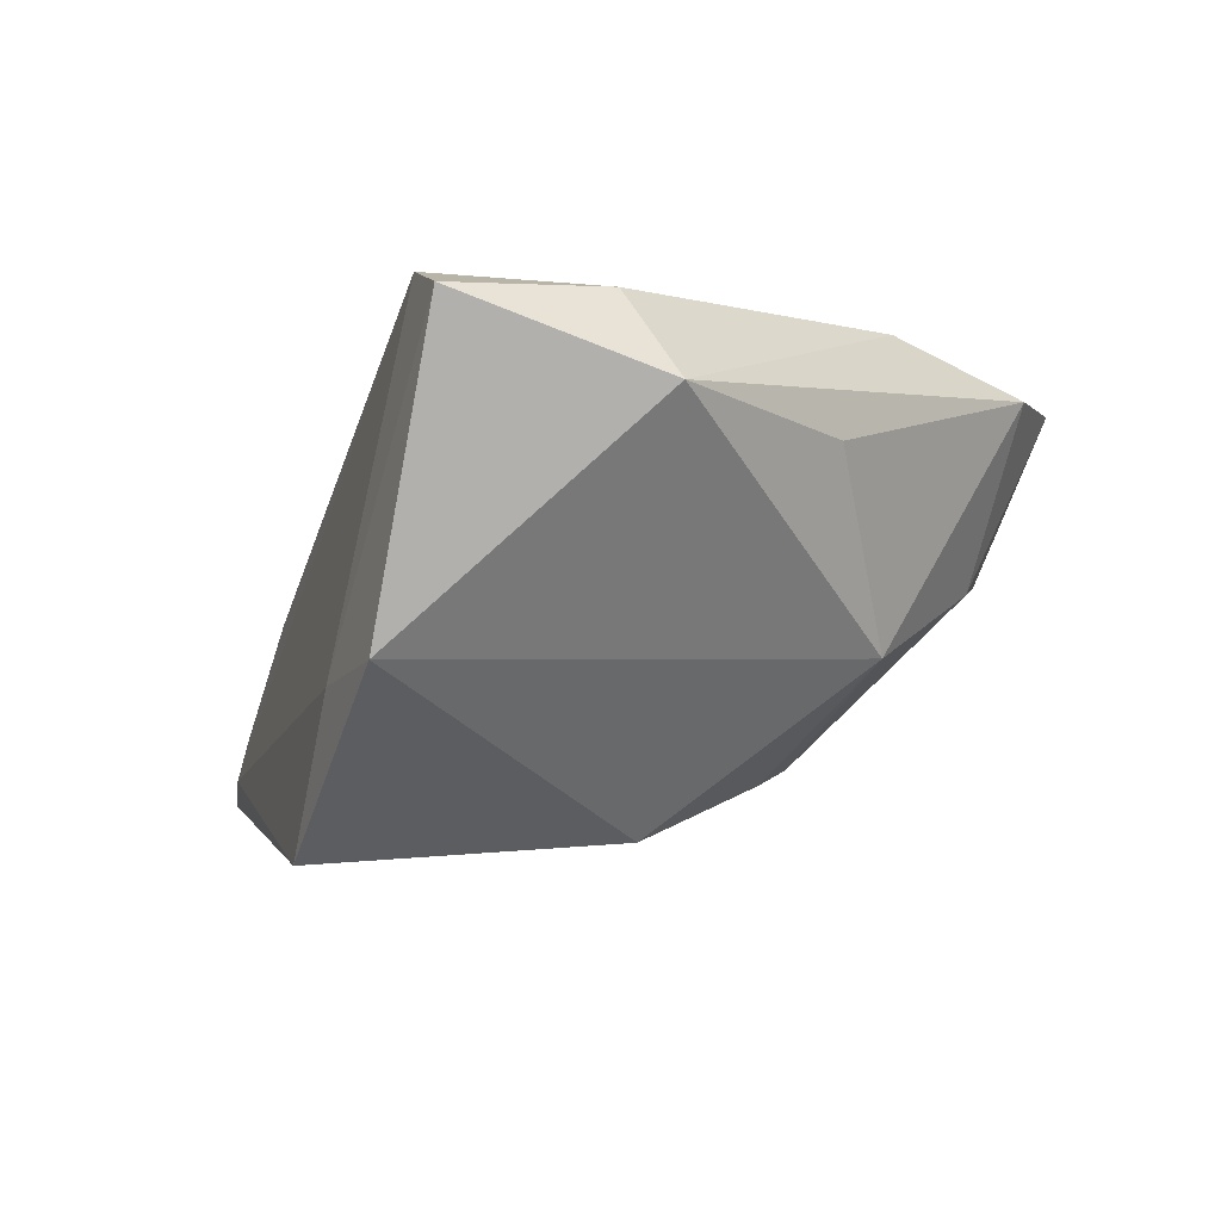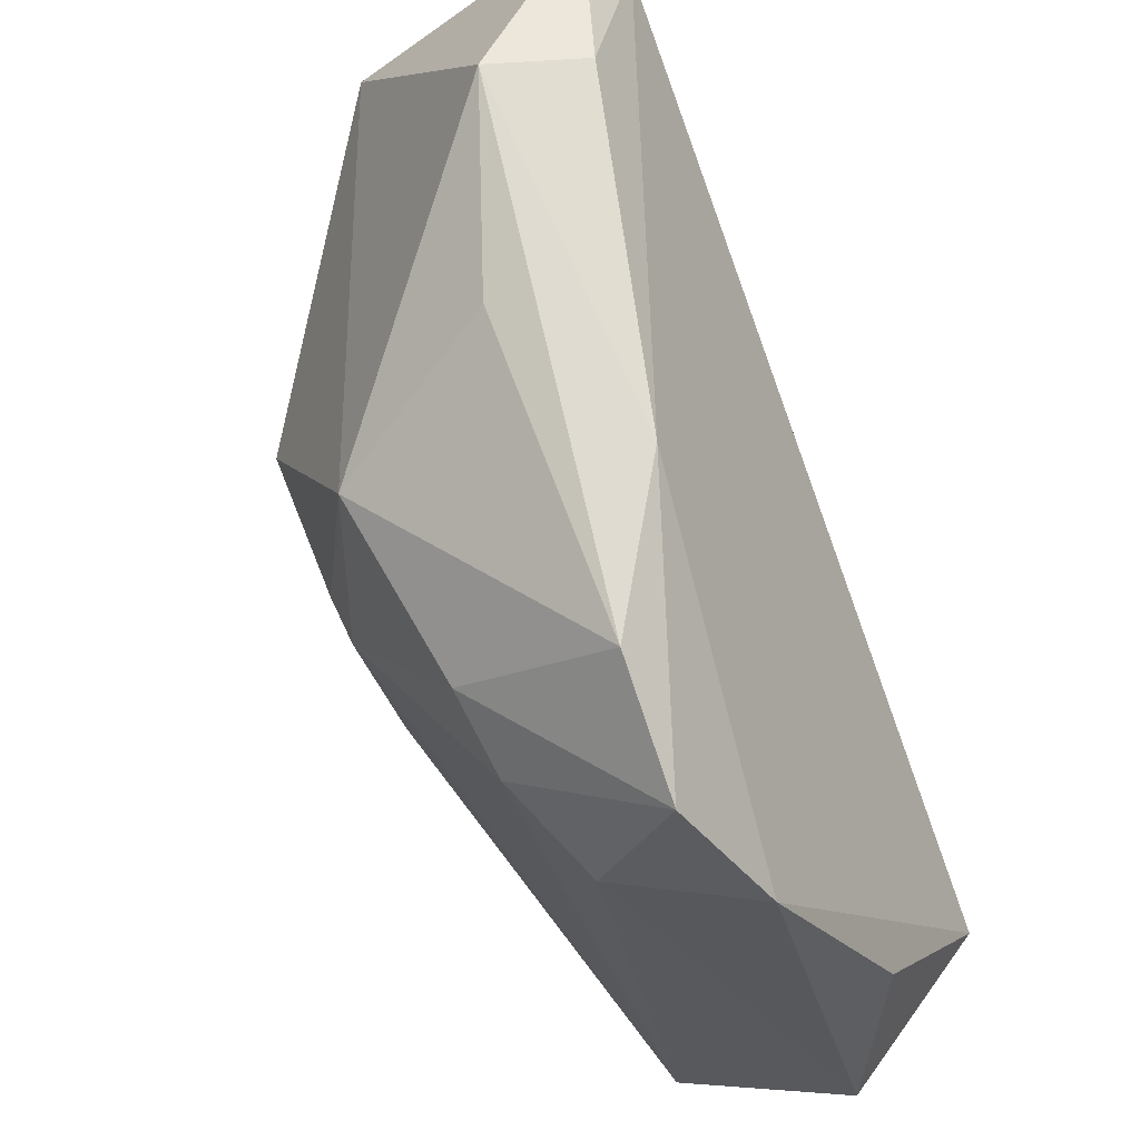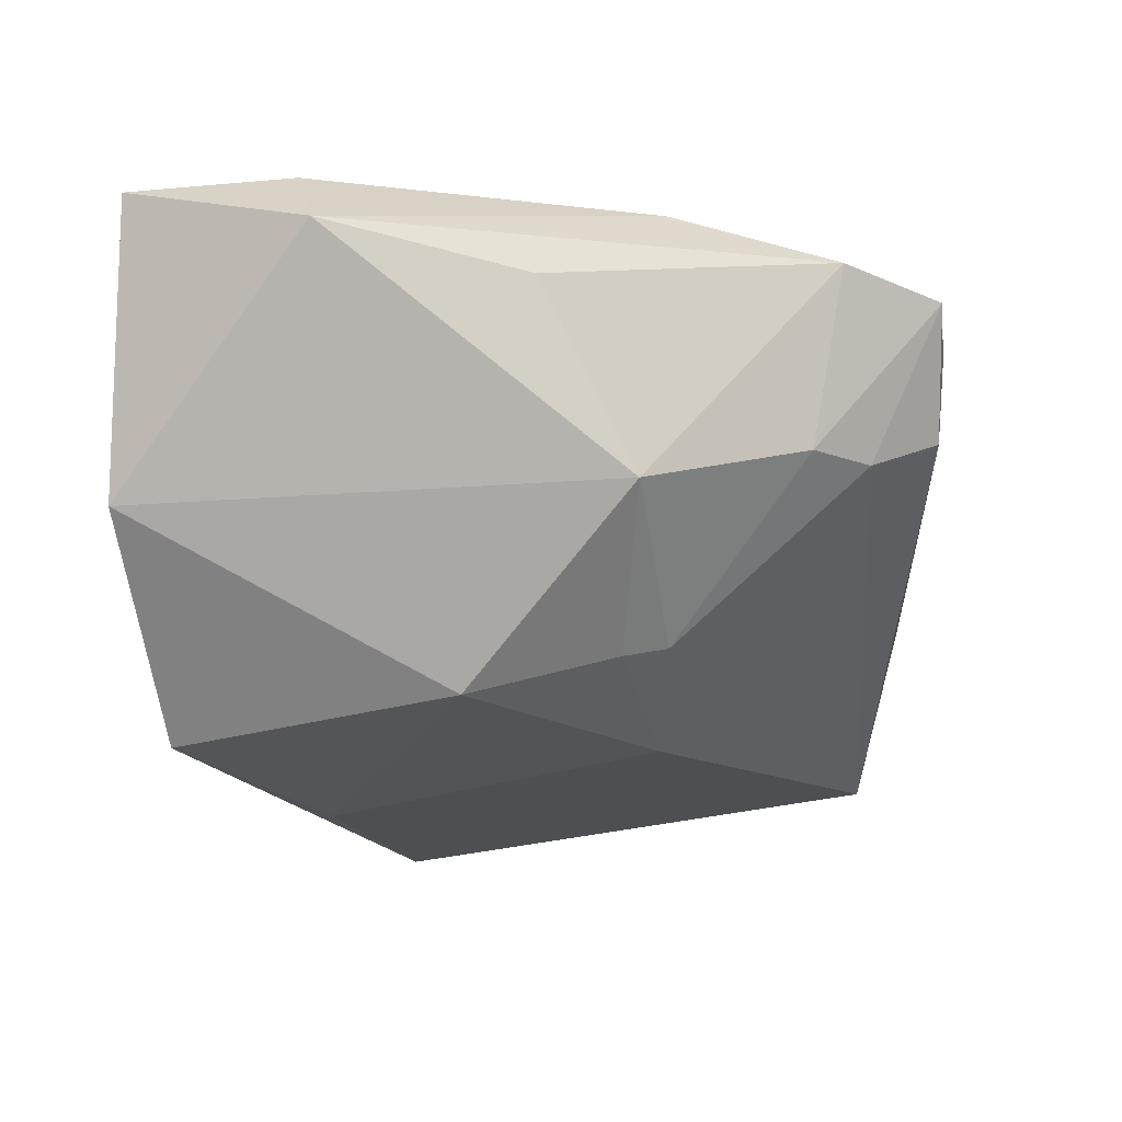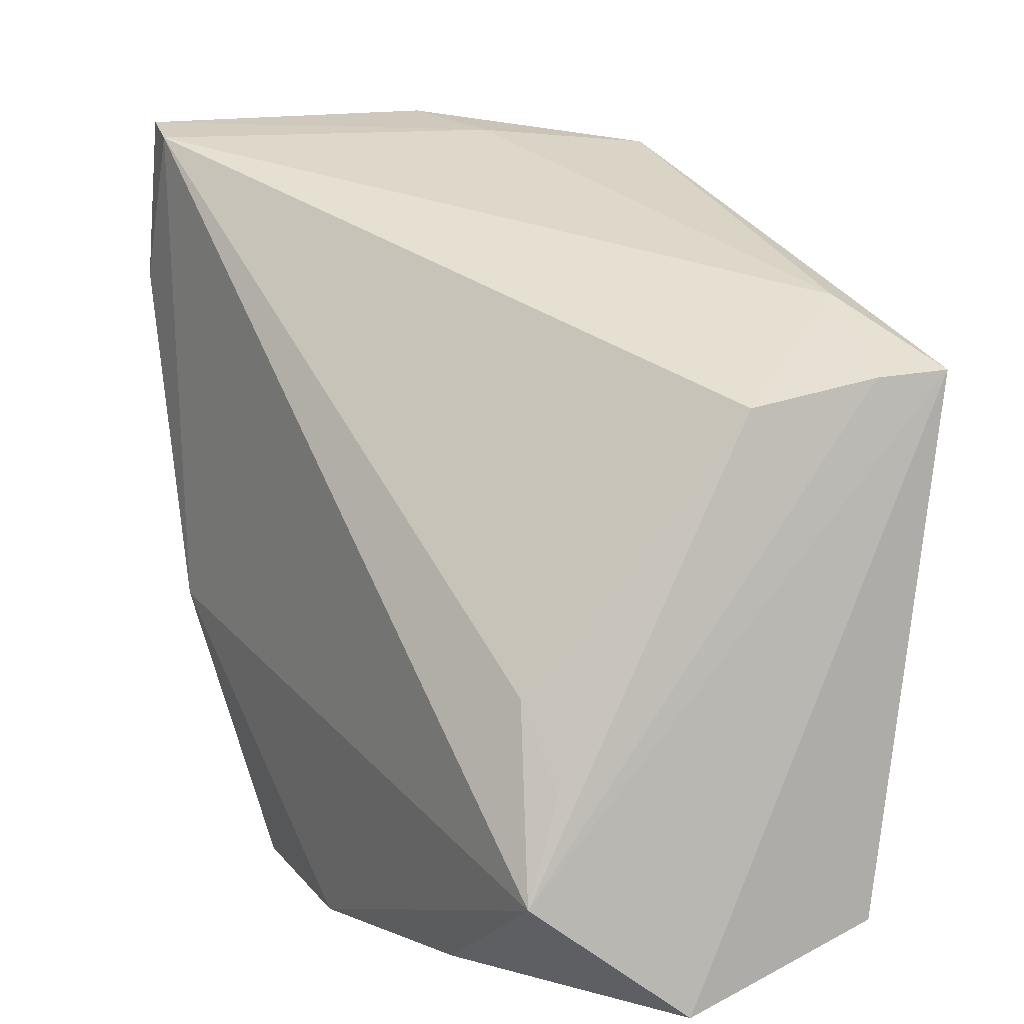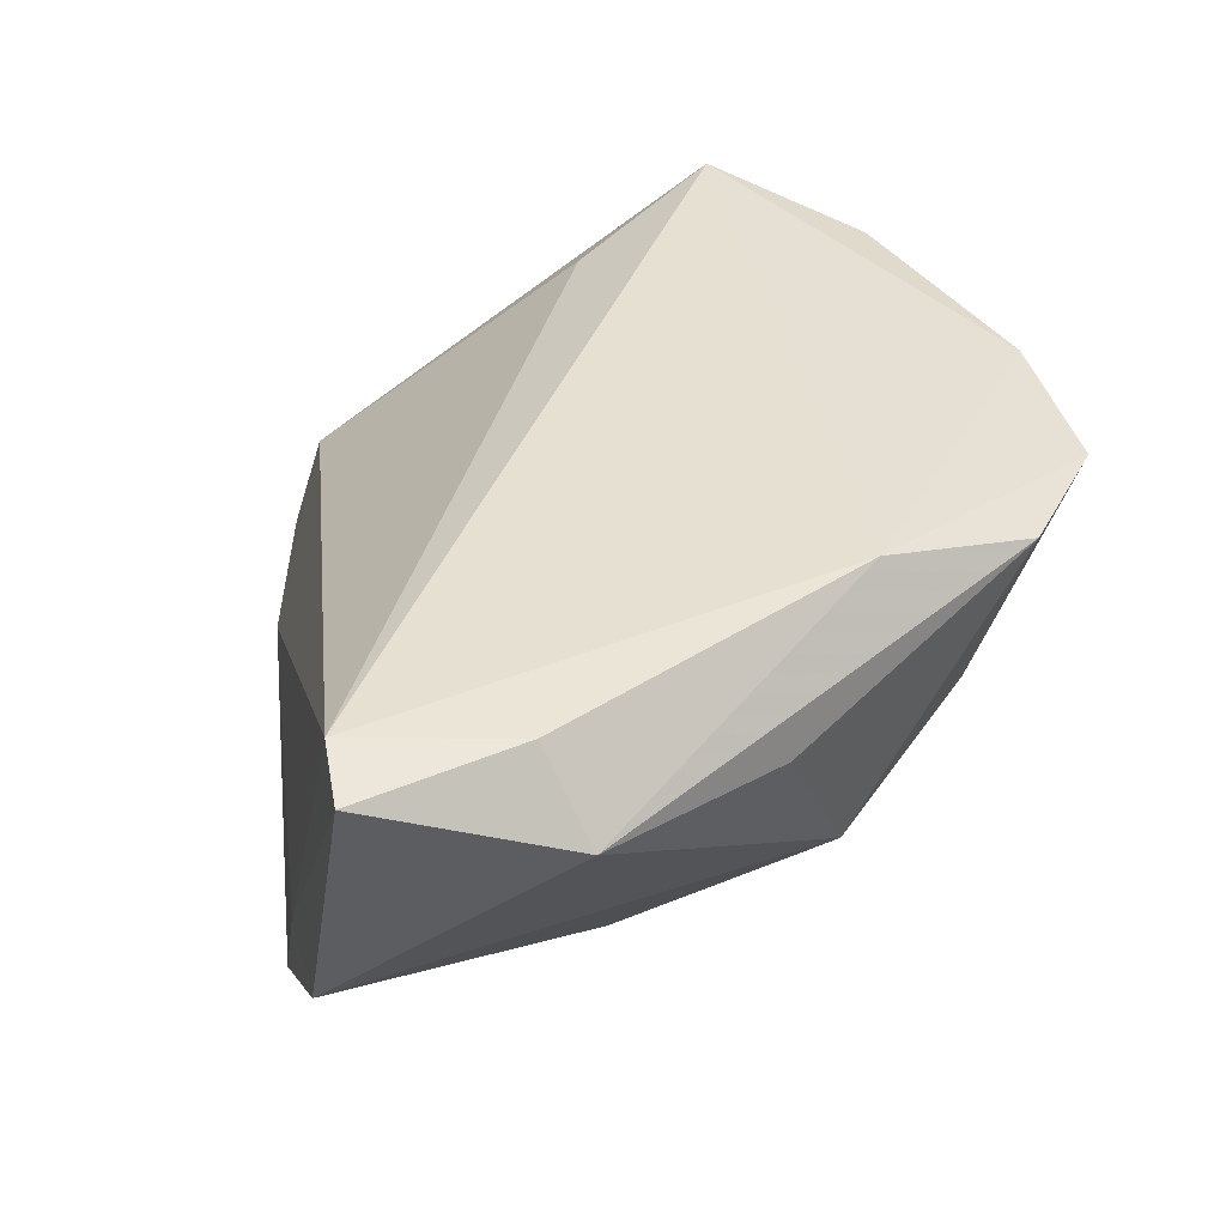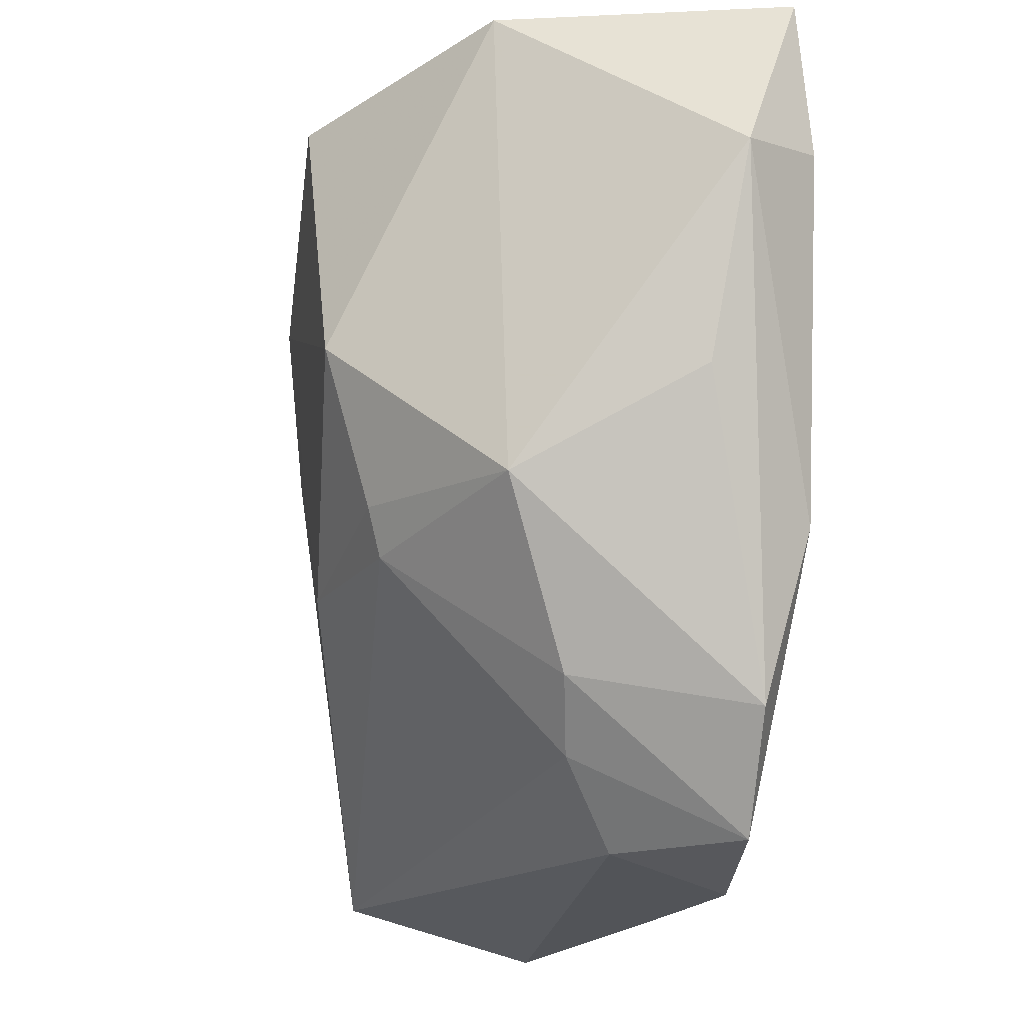
<metadata>
{"format":"obj","ext":"obj","renderer":"f3d","projection":"perspective","resolution":1024,"background":"white","views":[{"elev":-3.7,"azim":-122.0,"up":"+Z"},{"elev":-32.9,"azim":-62.0,"up":"+Y"},{"elev":-23.9,"azim":-87.7,"up":"+Z"},{"elev":11.7,"azim":56.2,"up":"+Y"},{"elev":38.3,"azim":-113.8,"up":"+Z"},{"elev":-21.6,"azim":-99.6,"up":"+Y"}]}
</metadata>
<code>
v 0.04361 -0.04138 0.006958
v -0.02154 0.04194 -0.01173
v -0.04293 0.02513 0.02184
v -0.04934 0.02271 0.01333
v 0.03815 -0.02861 0.02253
v 0.0433 0.02021 -0.0154
v -0.03538 -0.008588 -0.008539
v -0.02633 -0.02628 -0.00138
v -0.02154 0.009666 -0.02566
v -0.01613 -0.01131 -0.01886
v 0.00179 -0.0102 -0.02375
v -0.03313 -0.01182 0.02253
v -0.03109 -0.02998 0.01772
v -0.03367 0.04386 -0.009841
v -0.0126 -0.04089 0.005811
v 0.03694 -0.01835 0.01819
v -0.03655 0.04135 0.02253
v 0.04534 0.02065 -0.02277
v 0.04534 -0.03525 -0.01454
v -0.04257 0.001258 0.01042
v -0.02179 -0.04109 0.01808
v 0.03108 0.02691 -0.01999
v 0.03948 0.01778 -0.002564
v -0.005382 -0.04301 0.01984
v -0.01965 -0.03275 -2.683e-05
v 0.01219 0.02679 -0.0273
v 0.02108 -0.03949 0.02031
v 0.0309 -0.01007 0.01851
v -0.01815 -0.006541 -0.0204
v -0.043 0.04283 0.02051
v -0.01214 0.04053 -0.02755
f 5 1 18
f 1 5 27
f 18 1 19
f 5 17 12
f 18 19 11
f 15 19 1
f 6 5 18
f 6 23 5
f 28 17 5
f 28 23 17
f 18 11 26
f 22 6 18
f 17 23 22
f 23 6 22
f 4 12 3
f 3 12 17
f 29 11 10
f 10 11 19
f 5 23 16
f 16 28 5
f 23 28 16
f 30 14 4
f 4 3 30
f 30 3 17
f 17 22 2
f 2 30 17
f 14 30 2
f 9 11 29
f 9 26 11
f 12 21 24
f 24 27 5
f 5 12 24
f 1 27 24
f 24 15 1
f 24 21 15
f 13 12 4
f 13 21 12
f 31 2 22
f 18 26 31
f 31 22 18
f 14 2 31
f 26 9 31
f 31 9 14
f 20 13 4
f 19 15 25
f 25 10 19
f 15 21 25
f 29 10 7
f 7 9 29
f 13 20 7
f 7 20 4
f 4 14 7
f 14 9 7
f 10 25 8
f 8 7 10
f 13 7 8
f 21 13 8
f 8 25 21

</code>
